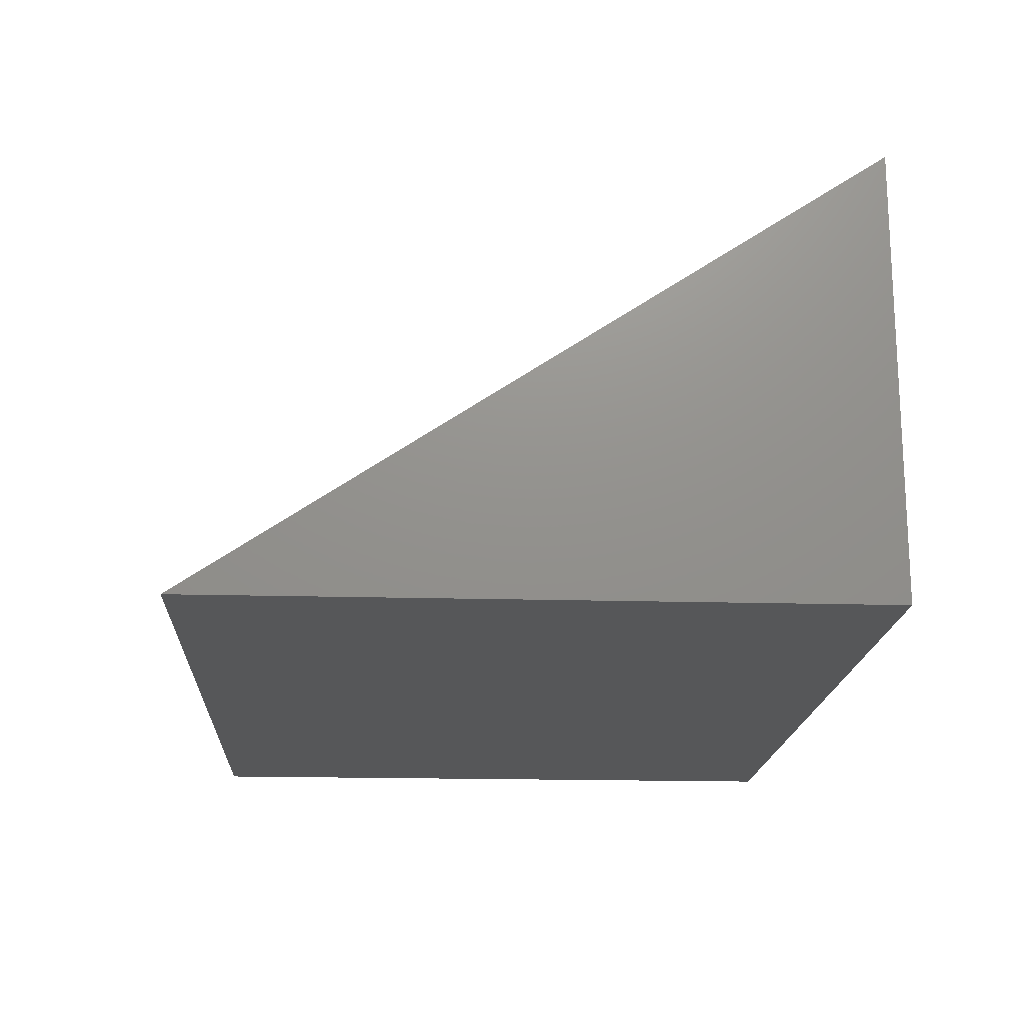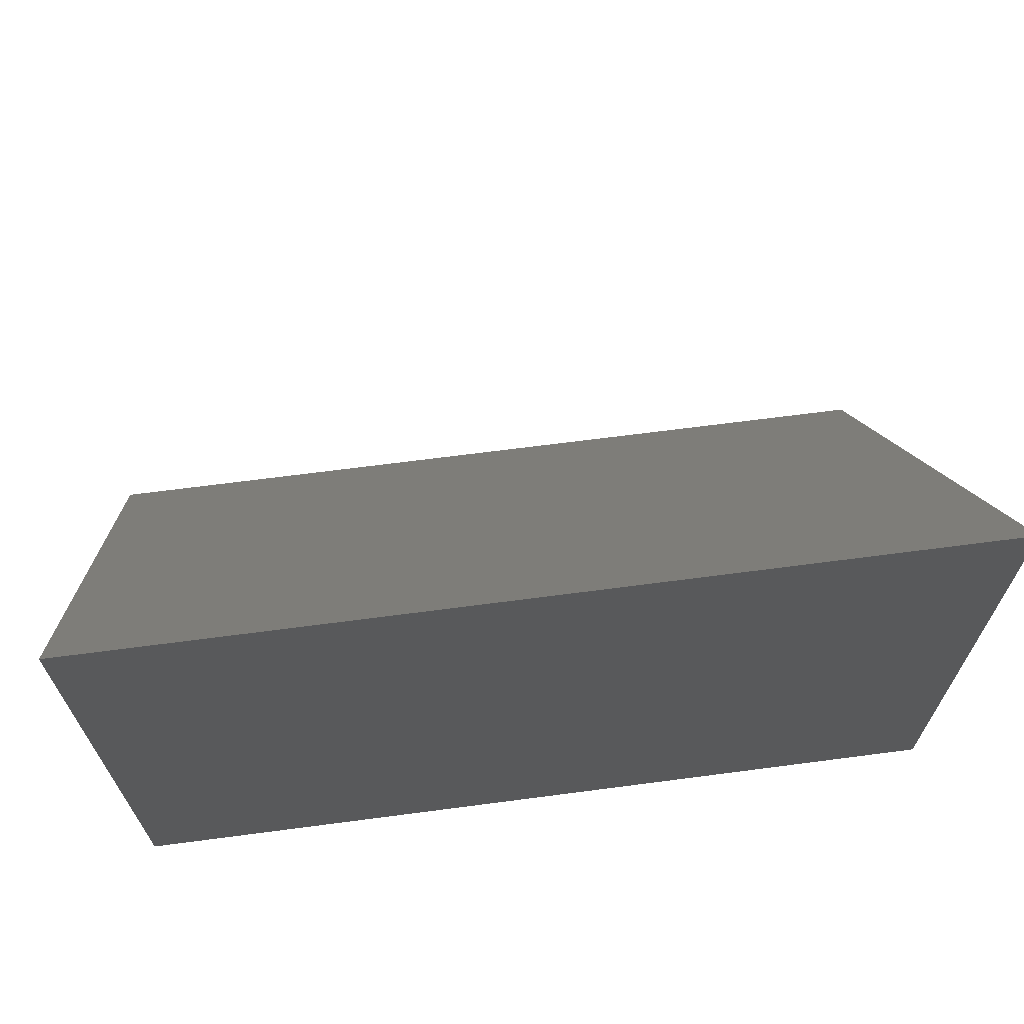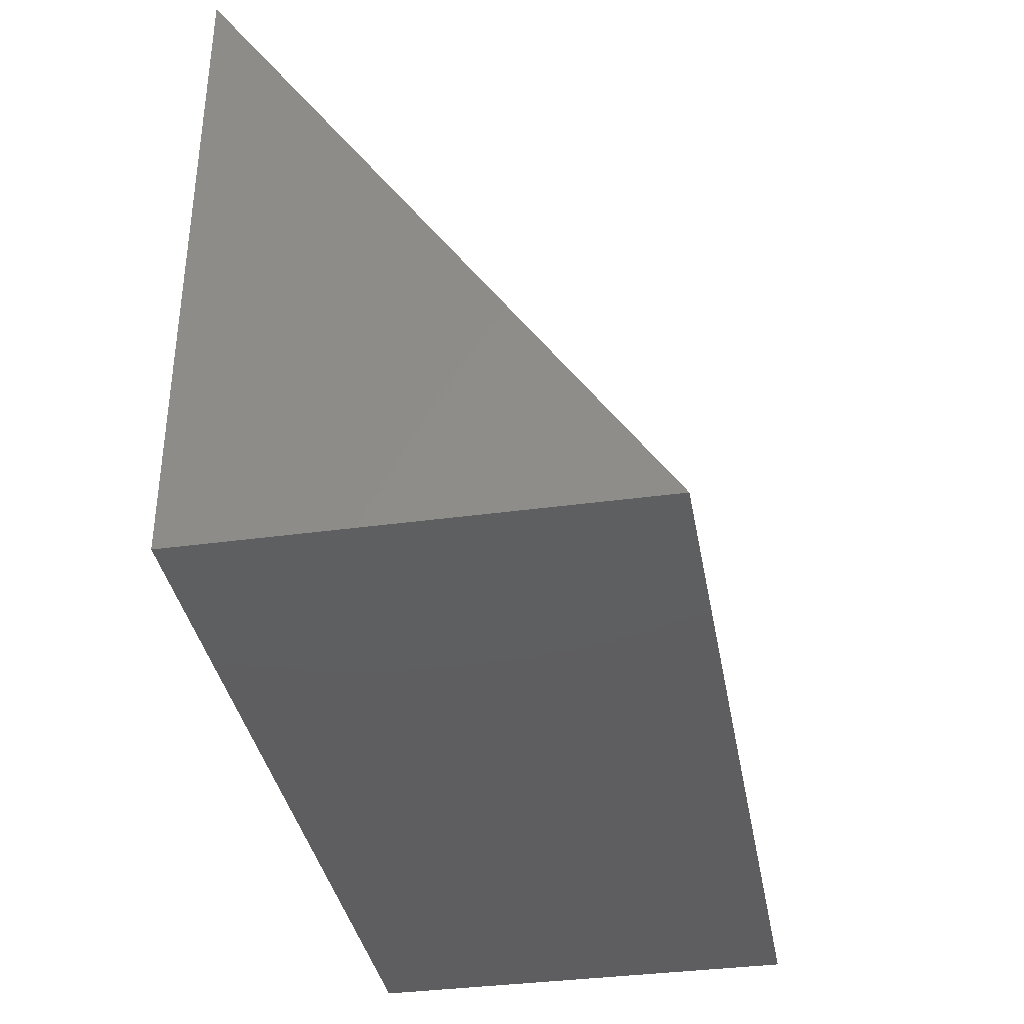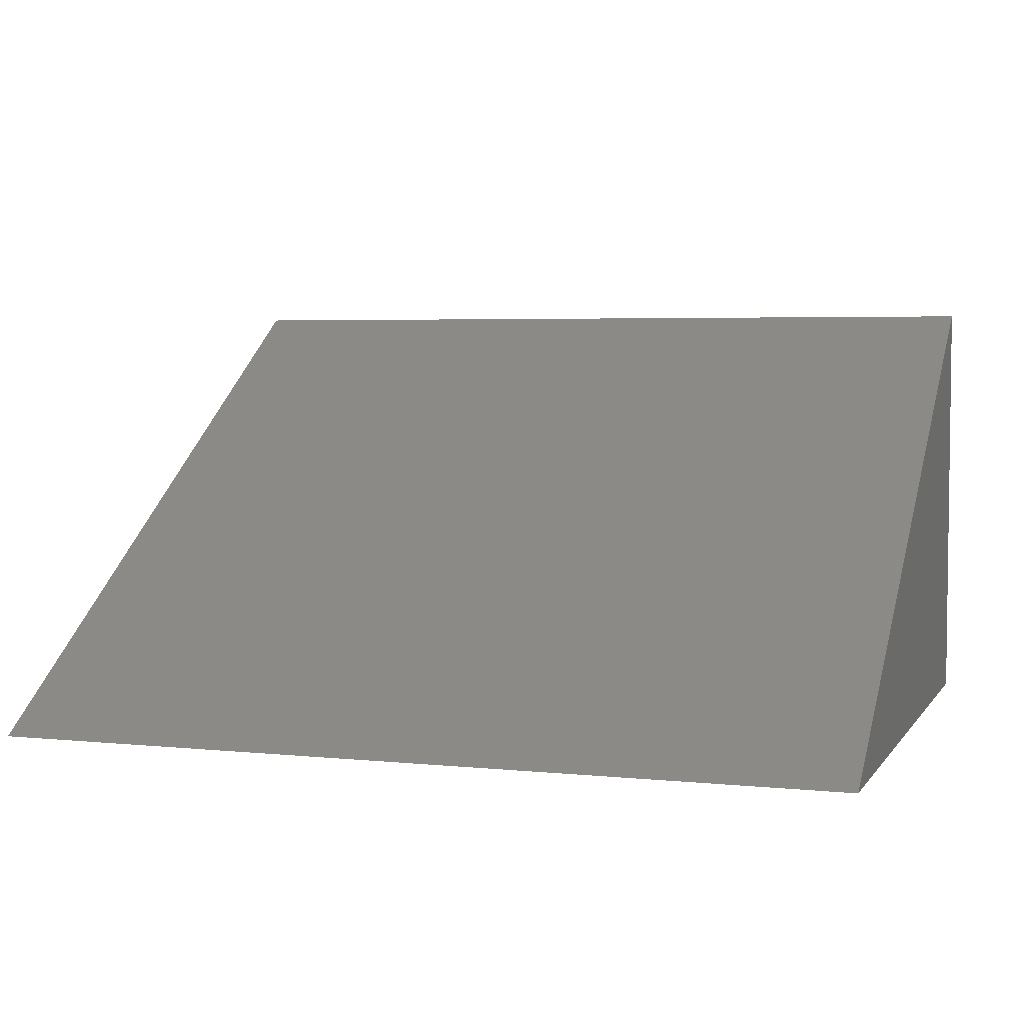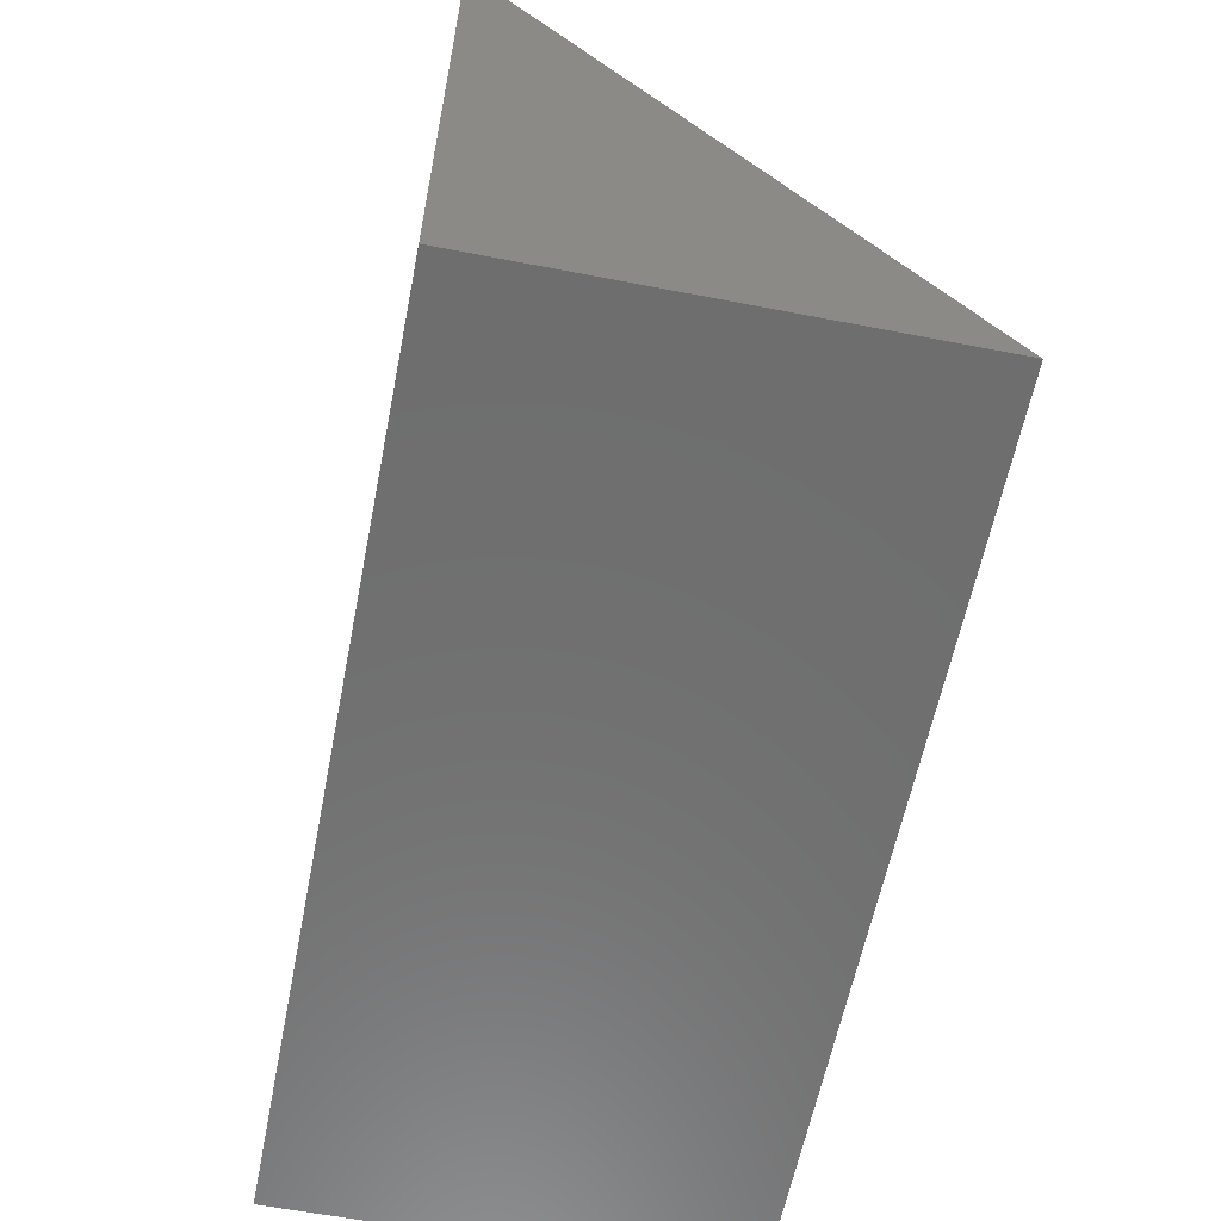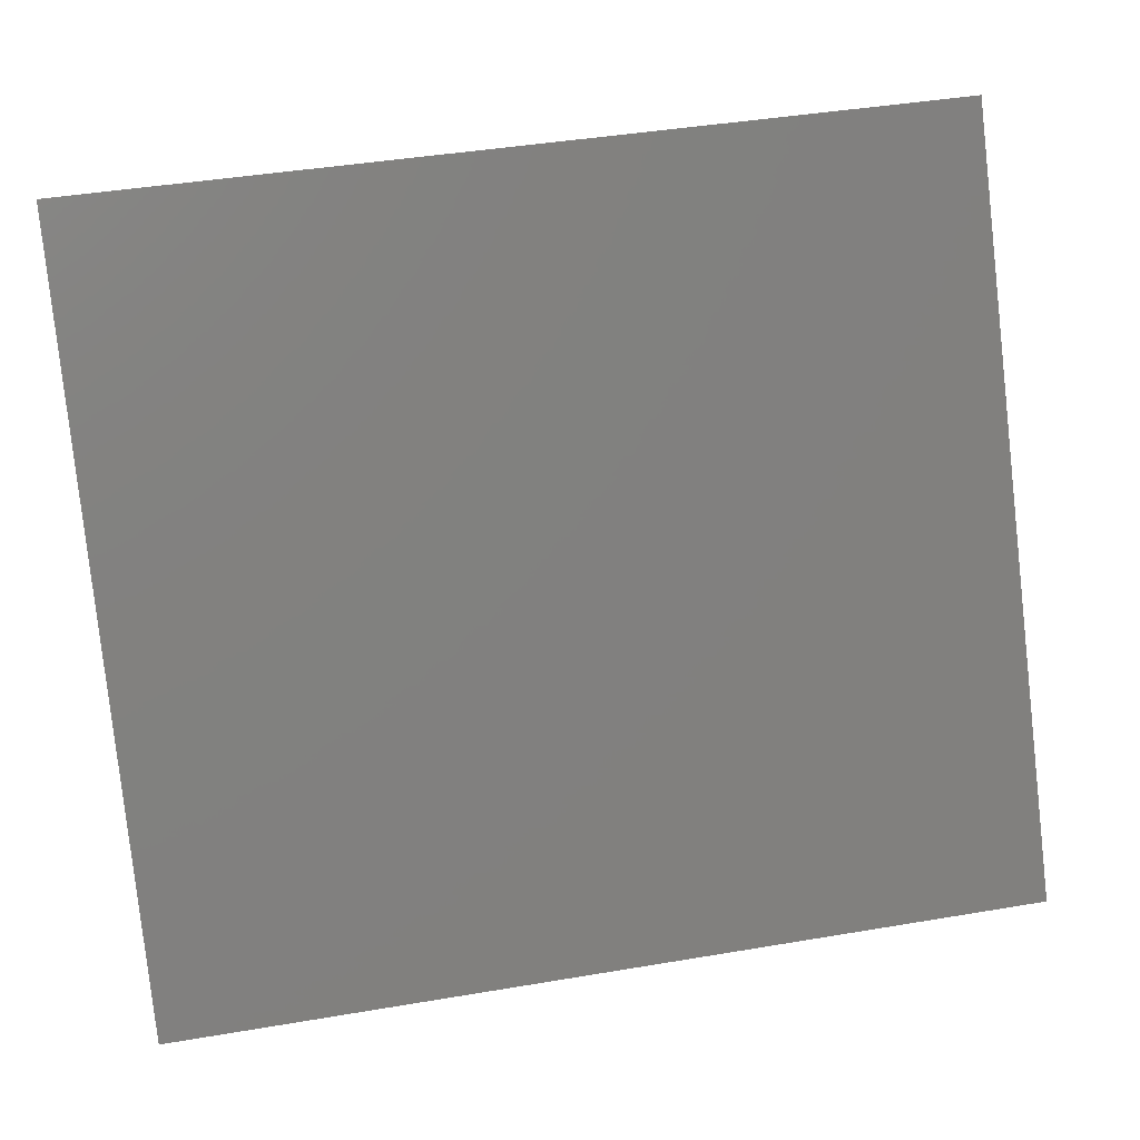
<metadata>
{"format":"stl","ext":"stl","renderer":"f3d","projection":"perspective","resolution":1024,"background":"white","views":[{"elev":-17.6,"azim":-93.2,"up":"+Z"},{"elev":67.3,"azim":172.5,"up":"+Y"},{"elev":-36.5,"azim":-79.9,"up":"+Y"},{"elev":4.3,"azim":-161.4,"up":"+Z"},{"elev":-60.4,"azim":-101.2,"up":"+Y"},{"elev":42.6,"azim":-11.4,"up":"+Y"}]}
</metadata>
<code>
# stl→obj: 40 verts, 68 faces
v -10 0 5
v -10 0 0
v -3.333 0 0
v -10 0 5.03
v -3.333 0 5
v -3.333 0 10
v -10 0 10
v 10 -1.041e-17 5.03
v 10 0 10
v 3.333 0 10
v 3.333 0 5
v 10 0 5
v 3.333 0 0
v 10 0 0
v -10 7.545 0
v -10 15 0
v -3.333 15 0
v 10 7.545 0
v 10 7.5 0
v 3.333 7.5 0
v -10 7.5 0
v -3.333 7.5 0
v 3.333 15 0
v 10 15 0
v -10 5 6.667
v -10 -1.735e-15 10
v -3.333 -1.735e-15 10
v -10 10 3.333
v -3.333 10 3.333
v -3.333 5 6.667
v -10 7.455 5.03
v -10 7.545 4.97
v 3.333 5 6.667
v 3.333 10 3.333
v 10 10 3.333
v 10 7.545 4.97
v 10 7.455 5.03
v 10 5 6.667
v 3.333 -1.735e-15 10
v 10 -1.735e-15 10
f 1 2 3
f 4 1 5
f 6 7 4
f 8 9 10
f 4 5 6
f 6 5 11
f 6 11 10
f 10 11 12
f 10 12 8
f 1 3 5
f 5 3 13
f 5 13 11
f 11 13 14
f 11 14 12
f 15 16 17
f 18 19 20
f 2 21 3
f 3 21 22
f 3 22 13
f 13 22 20
f 13 20 14
f 14 20 19
f 21 15 22
f 22 15 17
f 22 17 20
f 20 17 23
f 20 23 18
f 18 23 24
f 25 26 27
f 28 29 16
f 16 29 17
f 25 30 31
f 31 30 29
f 31 29 32
f 32 29 28
f 30 33 29
f 29 33 34
f 29 34 17
f 17 34 23
f 24 23 35
f 35 23 34
f 35 34 36
f 36 34 33
f 36 33 37
f 37 33 38
f 25 27 30
f 30 27 39
f 30 39 33
f 33 39 40
f 33 40 38
f 38 40 8
f 12 36 8
f 8 36 37
f 8 37 38
f 24 35 18
f 18 35 36
f 18 36 19
f 19 36 12
f 19 12 14
f 28 16 15
f 21 31 15
f 15 31 32
f 15 32 28
f 26 25 4
f 4 25 31
f 4 31 1
f 1 31 21
f 1 21 2

</code>
